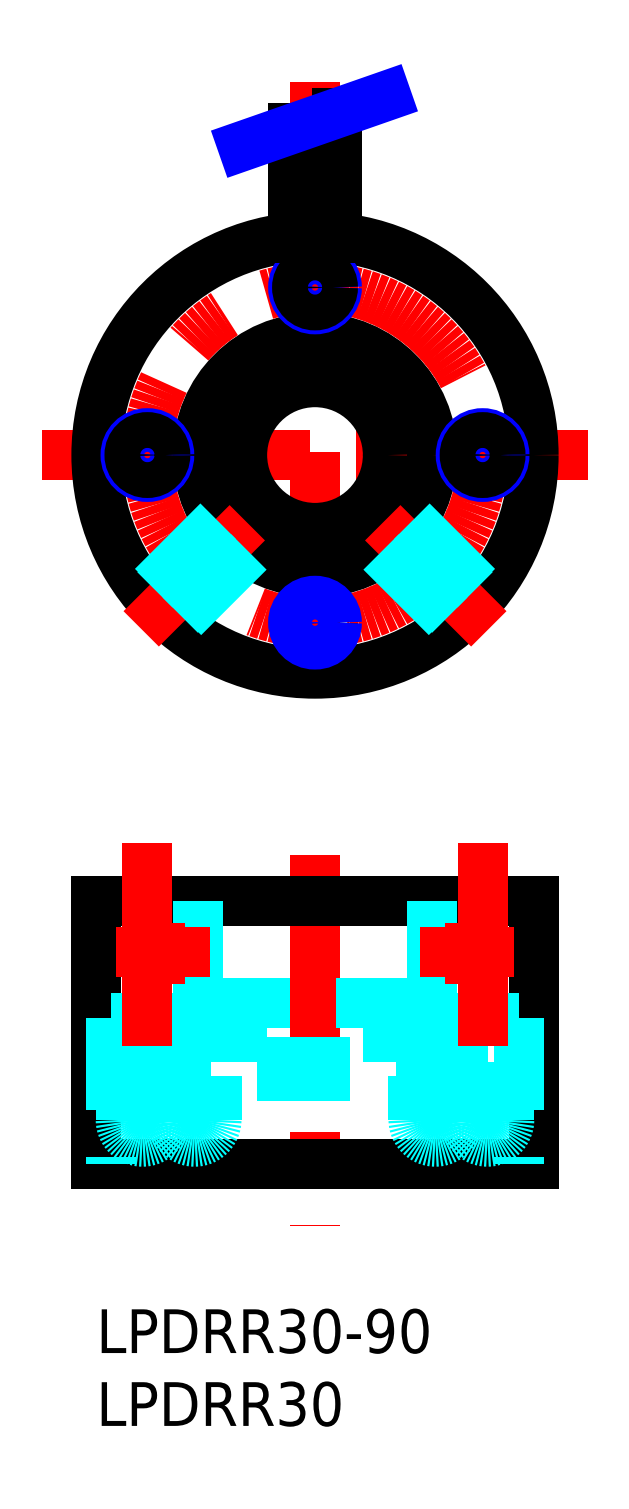
<metadata>
{"format":"dxf","ext":"dxf","renderer":"ezdxf+matplotlib","layout":"modelspace","background":"white","min_lineweight":24,"dpi":150}
</metadata>
<code>
0
SECTION
2
ENTITIES
0
LINE
8
MSM_CENTER
10
15
20
84.21
30
0
11
15
21
39.9
31
0
0
LINE
8
MSM_CENTER
10
33.71
20
58.62
30
0
11
-3.714
21
58.62
31
0
0
CIRCLE
8
MSM_CONTINUOUS
10
15
20
58.62
30
0
40
15
0
CIRCLE
8
MSM_CONTINUOUS
10
15
20
58.62
30
0
40
8.05
0
CIRCLE
8
MSM_CONTINUOUS
10
15
20
58.62
30
0
40
5
0
CIRCLE
8
MSM_CENTER
10
15
20
58.62
30
0
40
11.5
0
LINE
8
MSM_CENTER
10
15
20
31.19
30
0
11
15
21
5.705
31
0
0
LINE
8
MSM_CONTINUOUS
10
0
20
28
30
0
11
30
21
28
31
0
0
LINE
8
MSM_CONTINUOUS
10
0
20
10
30
0
11
30
21
10
31
0
0
LINE
8
MSM_CONTINUOUS
10
0
20
28
30
0
11
0
21
10
31
0
0
LINE
8
MSM_DASHED
10
6.95
20
28
30
0
11
6.95
21
21
31
0
0
LINE
8
MSM_DASHED
10
10
20
21
30
0
11
10
21
17
31
0
0
LINE
8
MSM_DASHED
10
6.95
20
21
30
0
11
23.05
21
21
31
0
0
LINE
8
MSM_DASHED
10
1
20
20
30
0
11
1
21
10
31
0
0
LINE
8
MSM_DASHED
10
1.5
20
17
30
0
11
28.5
21
17
31
0
0
LINE
8
MSM_DASHED
10
1
20
20
30
0
11
8.5
21
20
31
0
0
LINE
8
MSM_DASHED
10
8.5
20
20
30
0
11
8.5
21
17
31
0
0
LINE
8
MSM_DASHED
10
1.5
20
17
30
0
11
1.5
21
16
31
0
0
LINE
8
MSM_DASHED
10
1.5
20
16
30
0
11
28.5
21
16
31
0
0
LINE
8
MSM_DASHED
10
1.666
20
16
30
0
11
1.666
21
13
31
0
0
LINE
8
MSM_DASHED
10
4.666
20
16
30
0
11
4.666
21
13
31
0
0
ARC
8
MSM_DASHED
10
3.166
20
13
30
0
40
1.5
50
180
51
0
0
ARC
8
MSM_DASHED
10
6.742
20
13
30
0
40
1.5
50
180
51
0
0
LINE
8
MSM_DASHED
10
5.242
20
16
30
0
11
5.242
21
13
31
0
0
LINE
8
MSM_DASHED
10
8.242
20
16
30
0
11
8.242
21
13
31
0
0
LINE
8
MSM_CONTINUOUS
10
30
20
28
30
0
11
30
21
10
31
0
0
LINE
8
MSM_DASHED
10
23.05
20
28
30
0
11
23.05
21
21
31
0
0
ARC
8
MSM_DASHED
10
26.83
20
13
30
0
40
1.5
50
180
51
0
0
LINE
8
MSM_DASHED
10
29
20
20
30
0
11
21.5
21
20
31
0
0
LINE
8
MSM_DASHED
10
28.33
20
16
30
0
11
28.33
21
13
31
0
0
LINE
8
MSM_DASHED
10
29
20
20
30
0
11
29
21
10
31
0
0
LINE
8
MSM_DASHED
10
28.5
20
17
30
0
11
28.5
21
16
31
0
0
LINE
8
MSM_DASHED
10
21.76
20
16
30
0
11
21.76
21
13
31
0
0
LINE
8
MSM_DASHED
10
24.76
20
16
30
0
11
24.76
21
13
31
0
0
LINE
8
MSM_DASHED
10
25.33
20
16
30
0
11
25.33
21
13
31
0
0
ARC
8
MSM_DASHED
10
23.26
20
13
30
0
40
1.5
50
180
51
0
0
LINE
8
MSM_DASHED
10
21.5
20
20
30
0
11
21.5
21
17
31
0
0
LINE
8
MSM_DASHED
10
20
20
21
30
0
11
20
21
17
31
0
0
LINE
8
MSM_CENTER
10
22.19
20
24.5
30
0
11
28.68
21
24.5
31
0
0
CIRCLE
8
MSM_NARROW
10
15
20
70.12
30
0
40
1.5
0
CIRCLE
8
MSM_CONTINUOUS
10
15
20
70.12
30
0
40
1.229
0
CIRCLE
8
MSM_NARROW
10
3.5
20
58.62
30
0
40
1.5
0
CIRCLE
8
MSM_CONTINUOUS
10
3.5
20
58.62
30
0
40
1.229
0
CIRCLE
8
MSM_CONTINUOUS
10
15
20
47.12
30
0
40
1.229
0
CIRCLE
8
MSM_NARROW
10
15
20
47.12
30
0
40
1.5
0
CIRCLE
8
MSM_NARROW
10
26.5
20
58.62
30
0
40
1.5
0
CIRCLE
8
MSM_CONTINUOUS
10
26.5
20
58.62
30
0
40
1.229
0
LINE
8
MSM_CENTER
10
19.65
20
53.97
30
0
11
26.93
21
46.69
31
0
0
LINE
8
MSM_CENTER
10
10.35
20
53.97
30
0
11
3.074
21
46.69
31
0
0
LINE
8
MSM_CENTER
10
25.61
20
26.48
30
0
11
25.61
21
22.35
31
0
0
LINE
8
MSM_CENTER
10
7.81
20
24.5
30
0
11
1.325
21
24.5
31
0
0
LINE
8
MSM_CENTER
10
4.393
20
26.48
30
0
11
4.393
21
22.35
31
0
0
LINE
8
MSM_CONTINUOUS
10
16.5
20
82.08
30
0
11
16.5
21
73.54
31
0
0
LINE
8
MSM_CONTINUOUS
10
13.5
20
81.03
30
0
11
13.5
21
73.54
31
0
0
LINE
8
MSM_NARROW
10
19.88
20
83.26
30
0
11
10.04
21
79.82
31
0
0
LINE
8
MSM_CENTER
10
26.5
20
31.98
30
0
11
26.5
21
18.04
31
0
0
LINE
8
MSM_CENTER
10
3.5
20
31.98
30
0
11
3.5
21
18.04
31
0
0
LINE
8
MSM_DASHED
10
21.49
20
53.86
30
0
11
26.44
21
48.92
31
0
0
LINE
8
MSM_DASHED
10
21.65
20
54.08
30
0
11
26.61
21
49.12
31
0
0
LINE
8
MSM_DASHED
10
19.76
20
52.12
30
0
11
24.7
21
47.18
31
0
0
LINE
8
MSM_DASHED
10
19.53
20
51.97
30
0
11
24.49
21
47.01
31
0
0
LINE
8
MSM_DASHED
10
8.506
20
53.86
30
0
11
3.56
21
48.92
31
0
0
LINE
8
MSM_DASHED
10
8.348
20
54.08
30
0
11
3.387
21
49.12
31
0
0
LINE
8
MSM_DASHED
10
10.24
20
52.12
30
0
11
5.298
21
47.18
31
0
0
LINE
8
MSM_DASHED
10
10.47
20
51.97
30
0
11
5.506
21
47.01
31
0
0
INSERT
8
MSM_CONTINUOUS
2
*U2
10
0
20
0
30
0
0
INSERT
8
MSM_CONTINUOUS
2
*U3
10
0
20
0
30
0
0
ENDSEC
0
EOF

</code>
